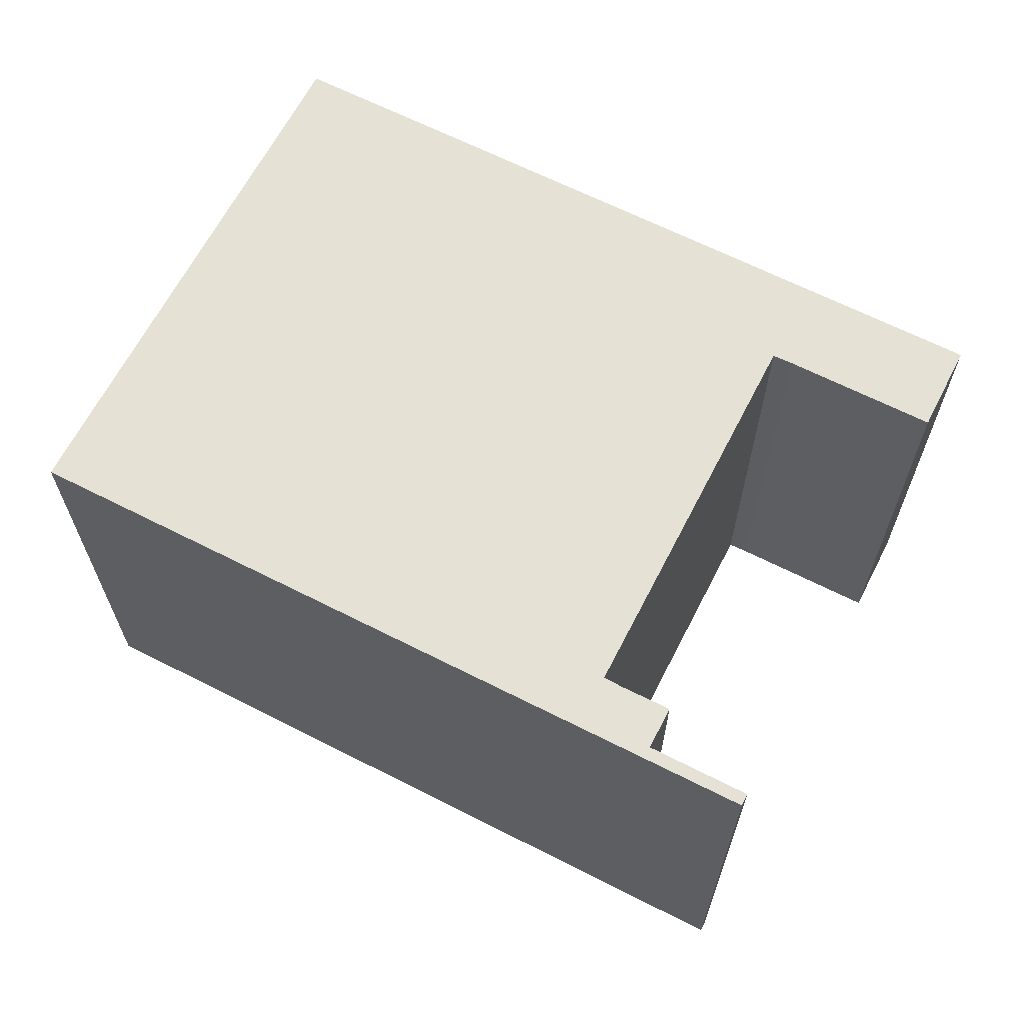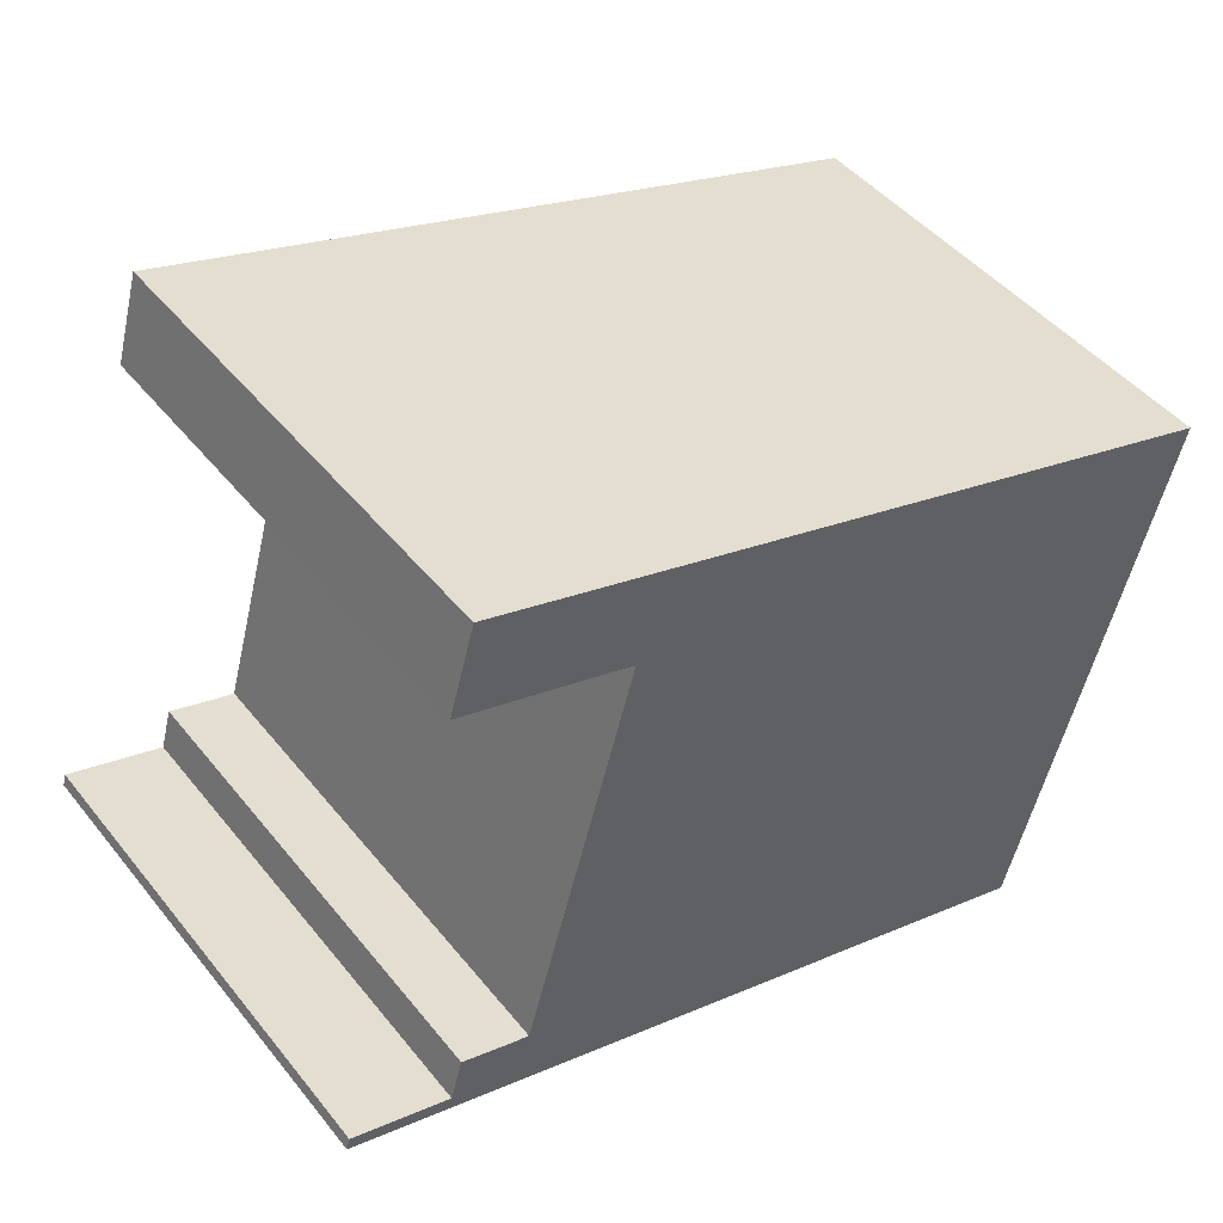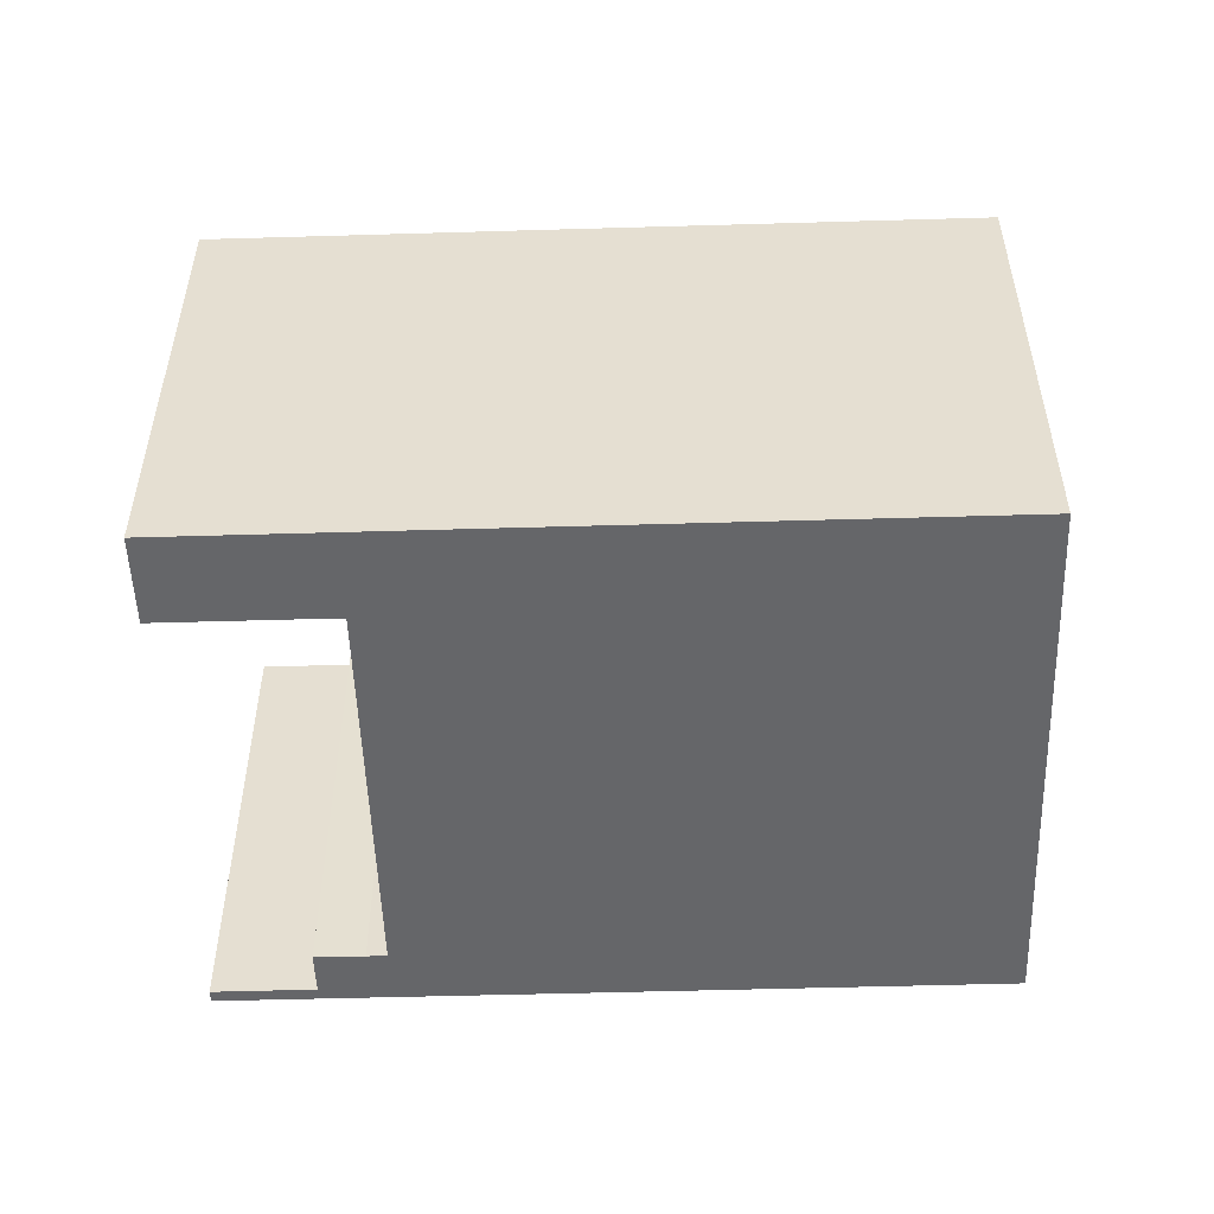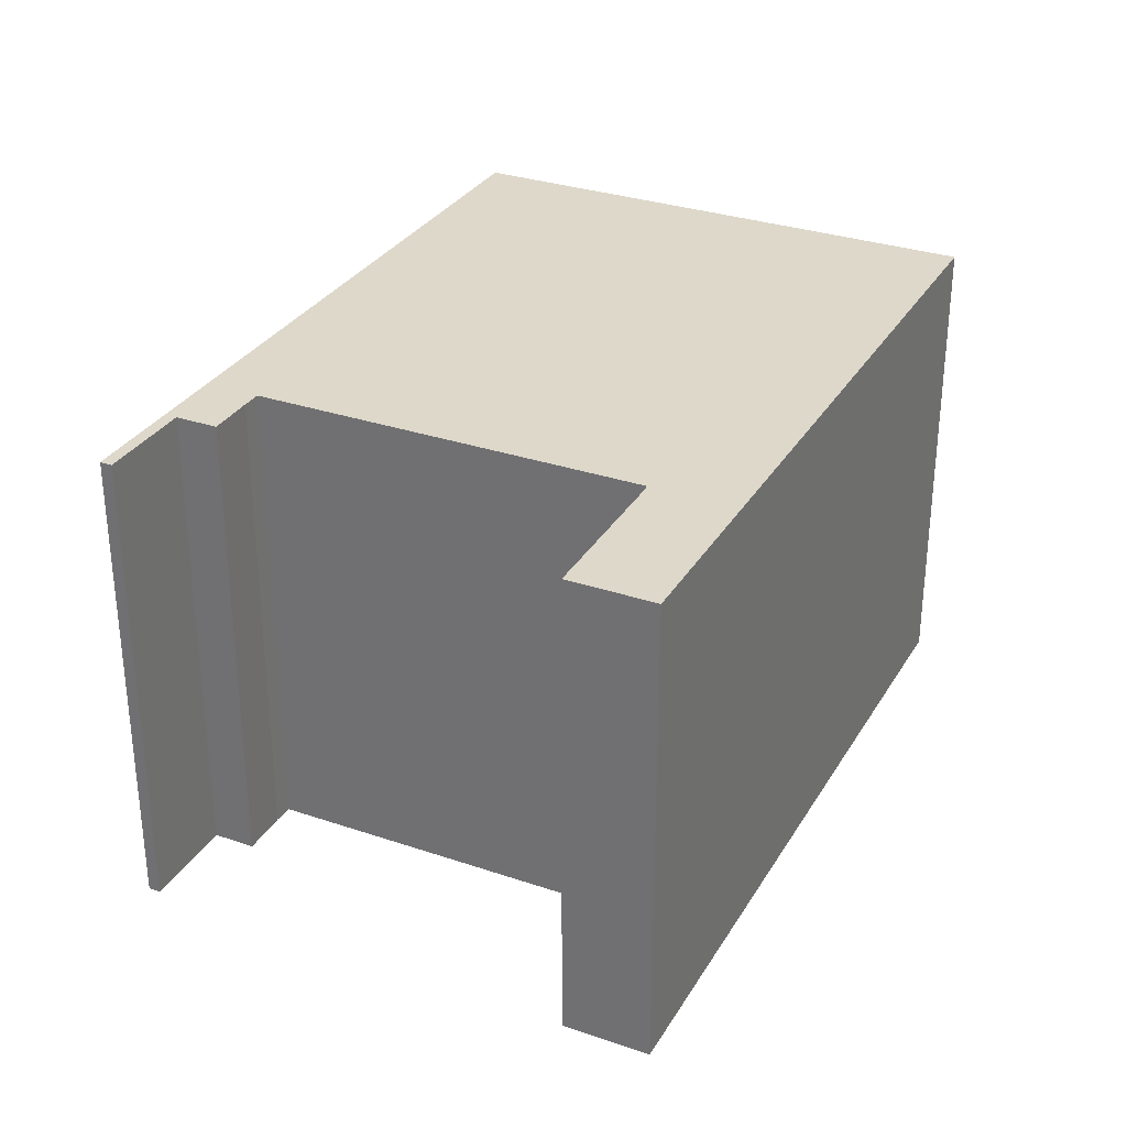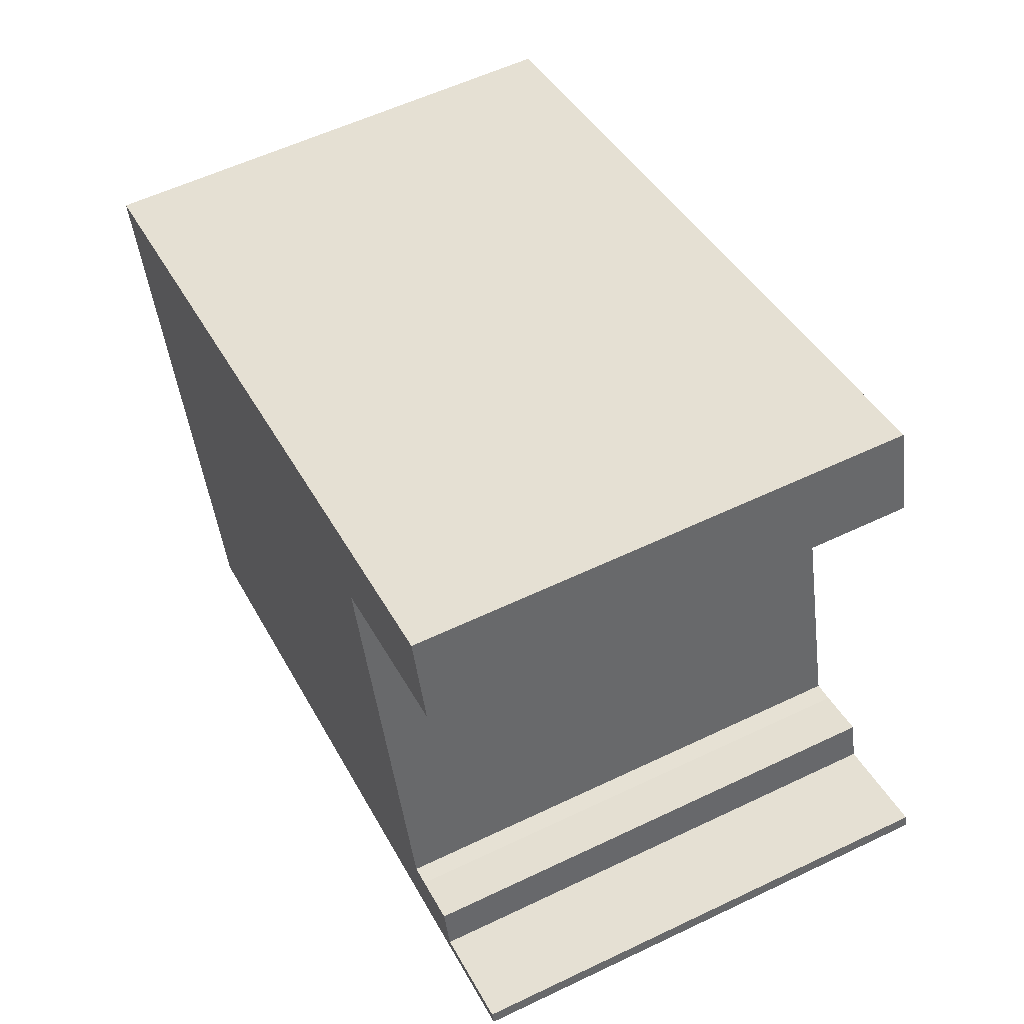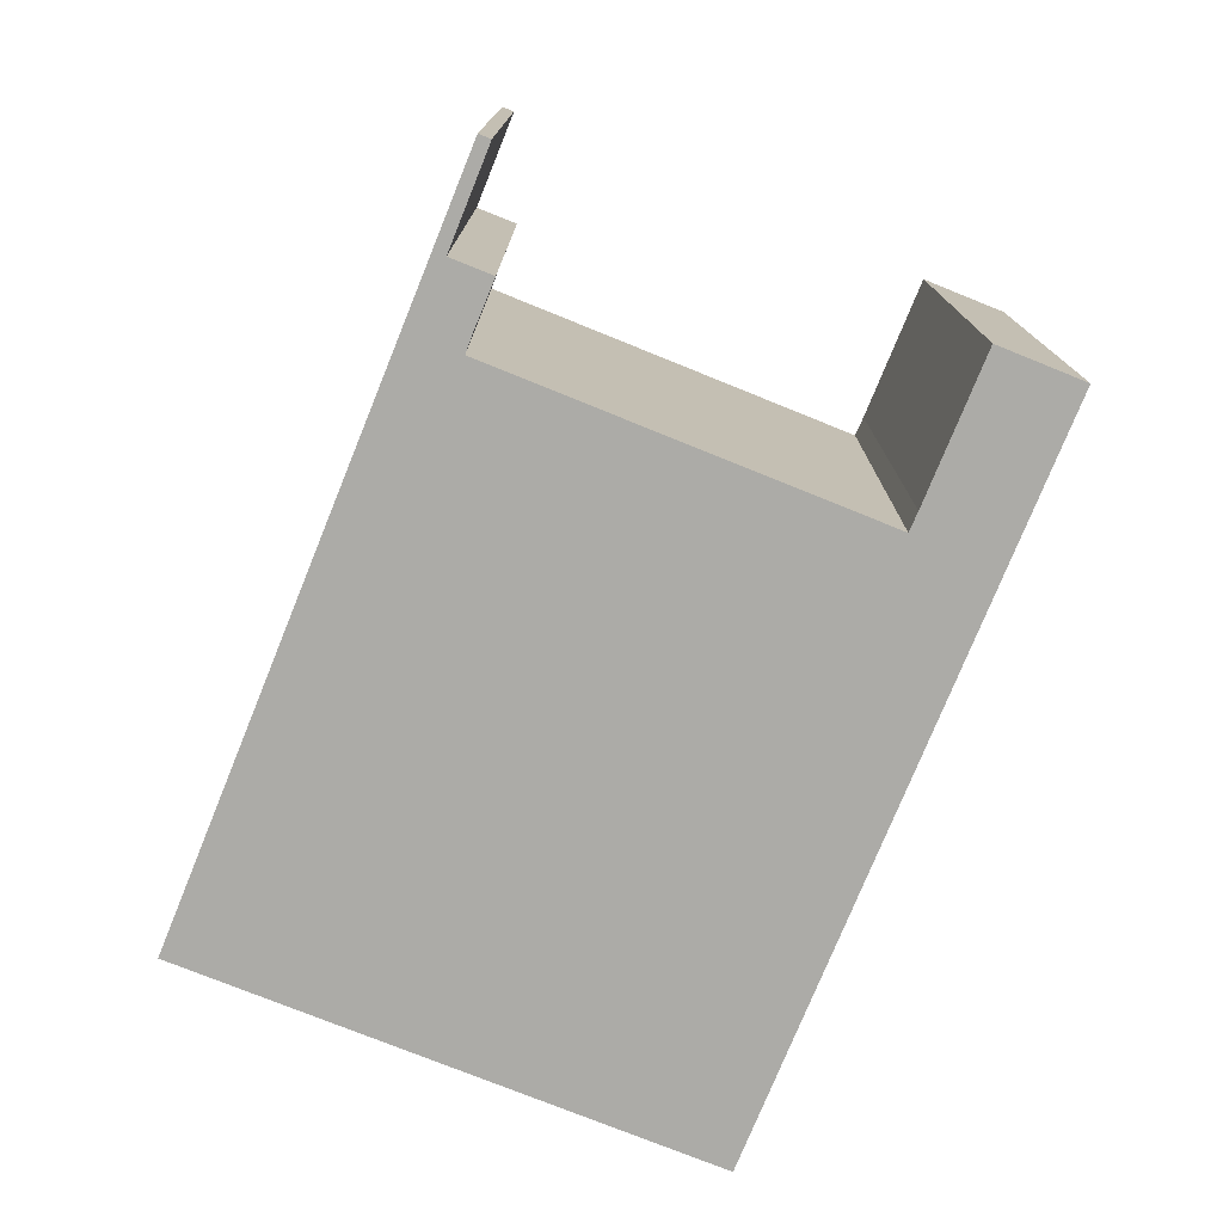
<metadata>
{"format":"obj","ext":"obj","renderer":"f3d","projection":"perspective","resolution":1024,"background":"white","views":[{"elev":65.1,"azim":-137.1,"up":"+Y"},{"elev":45.7,"azim":-36.2,"up":"+Z"},{"elev":-51.9,"azim":17.6,"up":"+Y"},{"elev":31.0,"azim":-48.4,"up":"+Y"},{"elev":57.0,"azim":-116.5,"up":"+Z"},{"elev":-76.3,"azim":-96.3,"up":"+Y"}]}
</metadata>
<code>
v  0 11.93 7.307e-16
v  0.083 11.93 0.296
v  4.012 11.93 -1.137
v  2.516 11.93 -0.39
v  2.802 11.93 0.645
v  3.983 11.93 0.301
v  8.305 11.93 -2.354
v  4.386 11.93 0.199
v  4.473 11.93 0.177
v  7.159 11.93 9.702
v  7.643 11.93 11.86
v  11.98 11.93 10.64
v  18.28 11.93 -5.173
v  21.91 11.93 7.827
v  3.054 11.93 10.88
v  3.648 11.93 12.99
v  5.423 11.93 10.21
v  6.676 11.93 9.852
v  7.049 11.93 9.736
v  0.083 -1.812e-17 0.296
v  2.516 2.388e-17 -0.39
v  2.802 -3.949e-17 0.645
v  3.983 -1.843e-17 0.301
v  4.473 -1.084e-17 0.177
v  4.386 -1.219e-17 0.199
v  3.648 -7.955e-16 12.99
v  7.643 -7.264e-16 11.86
v  21.91 -4.793e-16 7.827
v  11.98 -6.514e-16 10.64
v  7.159 -5.941e-16 9.702
v  3.054 -6.66e-16 10.88
v  0 0 0
v  6.676 -6.033e-16 9.852
v  7.049 -5.962e-16 9.736
v  5.423 -6.25e-16 10.21
v  18.28 3.168e-16 -5.173
v  8.305 1.441e-16 -2.354
v  4.012 6.962e-17 -1.137
g defaultobject
f 1 2 3
f 4 3 2
f 5 3 4
f 6 3 5
f 7 3 6
f 8 7 6
f 9 7 8
f 10 7 9
f 11 7 10
f 12 7 11
f 13 7 12
f 14 13 12
f 15 16 17
f 11 17 16
f 18 17 11
f 19 18 11
f 10 19 11
f 20 4 2
f 4 20 21
f 22 6 5
f 6 22 23
f 23 8 6
f 8 23 9
f 9 23 24
f 24 23 25
f 26 11 16
f 11 26 12
f 12 26 14
f 14 26 27
f 14 27 28
f 28 27 29
f 21 5 4
f 5 21 22
f 24 10 9
f 10 24 30
f 31 16 15
f 16 31 26
f 32 2 1
f 2 32 20
f 30 19 10
f 19 30 18
f 18 30 33
f 33 30 34
f 33 17 18
f 17 33 15
f 15 33 31
f 31 33 35
f 36 7 13
f 7 36 37
f 7 37 3
f 3 37 1
f 1 37 32
f 32 37 38
f 28 13 14
f 13 28 36
f 21 23 22
f 23 21 25
f 25 21 24
f 32 21 20
f 21 32 38
f 31 27 26
f 27 31 29
f 29 31 28
f 28 31 35
f 28 35 33
f 28 33 30
f 28 30 36
f 30 33 34
f 36 30 24
f 36 24 21
f 36 21 38
f 36 38 37

</code>
